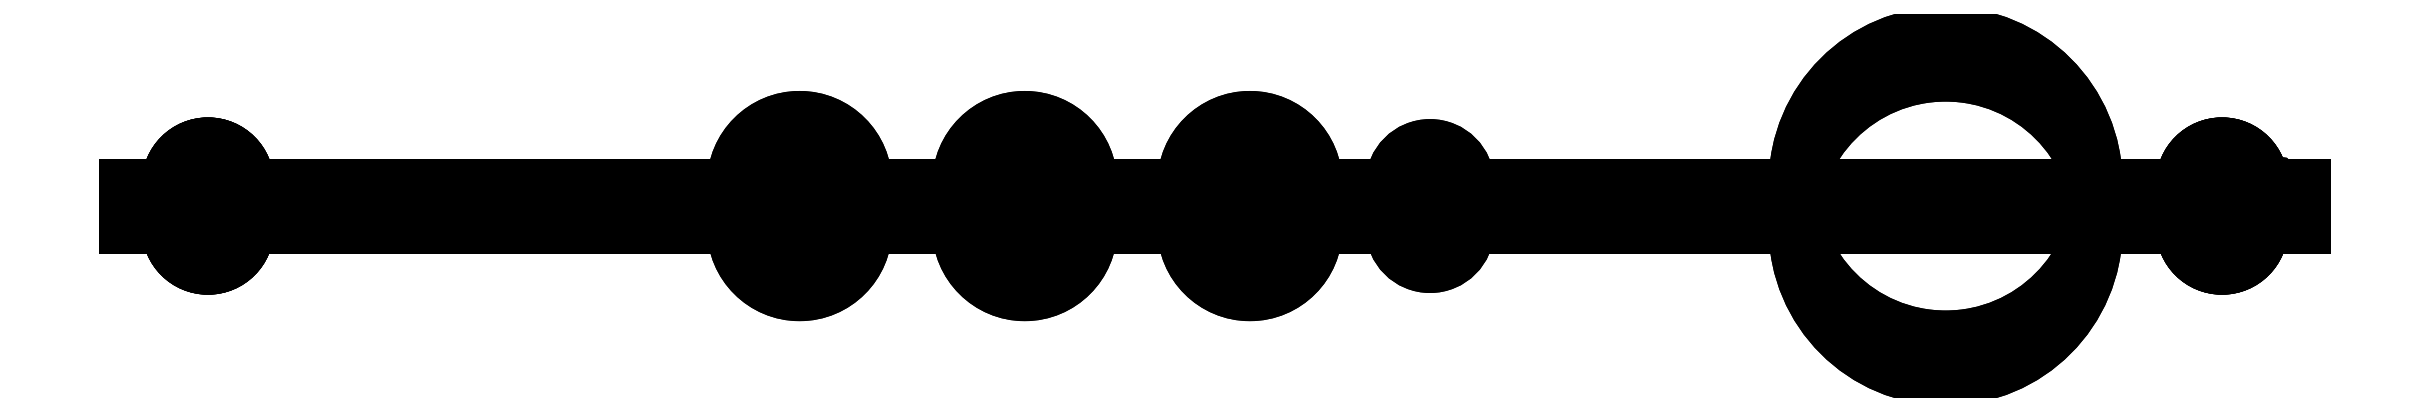
<metadata>
{"format":"dxf","ext":"dxf","renderer":"ezdxf+matplotlib","layout":"modelspace","background":"white","min_lineweight":24,"dpi":150}
</metadata>
<code>
0
SECTION
2
ENTITIES
0
LINE
8
Body001
10
7.1e-16
20
0
30
29.2
11
7.1e-16
21
-2
31
29.2
0
LINE
8
Body001
10
8e-16
20
0
30
34.7
11
8e-16
21
-2
31
34.7
0
LINE
8
Body001
10
7.1e-16
20
0
30
29.2
11
7.1e-16
21
0
31
34.7
0
LINE
8
Body001
10
7.1e-16
20
-2
30
29.2
11
7.1e-16
21
-2
31
34.7
0
LINE
8
Body001
10
5.3
20
0
30
40
11
5.3
21
-2
31
40
0
LINE
8
Body001
10
8e-16
20
0
30
34.7
11
8e-16
21
-2
31
34.7
0
ARC
8
Body001
10
5.3
20
0
30
34.7
40
3.553e-15
50
180
51
0
0
ARC
8
Body001
10
5.3
20
-2
30
34.7
40
3.553e-15
50
180
51
0
0
LINE
8
Body001
10
5.3
20
0
30
40
11
5.3
21
-2
31
40
0
LINE
8
Body001
10
91.6
20
0
30
40
11
91.6
21
-2
31
40
0
LINE
8
Body001
10
5.3
20
0
30
40
11
91.6
21
0
31
40
0
LINE
8
Body001
10
5.3
20
-2
30
40
11
91.6
21
-2
31
40
0
LINE
8
Body001
10
96.9
20
0
30
34.7
11
96.9
21
-2
31
34.7
0
LINE
8
Body001
10
91.6
20
0
30
40
11
91.6
21
-2
31
40
0
ARC
8
Body001
10
91.6
20
0
30
34.7
40
5.3
50
0
51
0
0
ARC
8
Body001
10
91.6
20
-2
30
34.7
40
5.3
50
0
51
0
0
LINE
8
Body001
10
96.9
20
0
30
34.7
11
96.9
21
-2
31
34.7
0
LINE
8
Body001
10
96.9
20
0
30
29.2
11
96.9
21
-2
31
29.2
0
LINE
8
Body001
10
96.9
20
0
30
34.7
11
96.9
21
0
31
29.2
0
LINE
8
Body001
10
96.9
20
-2
30
34.7
11
96.9
21
-2
31
29.2
0
LINE
8
Body001
10
96.9
20
0
30
29.2
11
96.9
21
-2
31
29.2
0
LINE
8
Body001
10
95.5
20
0
30
29.2
11
95.5
21
-2
31
29.2
0
LINE
8
Body001
10
96.9
20
0
30
29.2
11
95.5
21
0
31
29.2
0
LINE
8
Body001
10
96.9
20
-2
30
29.2
11
95.5
21
-2
31
29.2
0
LINE
8
Body001
10
95.5
20
0
30
29.2
11
95.5
21
-2
31
29.2
0
LINE
8
Body001
10
95.4
20
0
30
29.1
11
95.4
21
-2
31
29.1
0
ARC
8
Body001
10
95.5
20
0
30
29.1
40
0
50
180
51
0
0
ARC
8
Body001
10
95.5
20
-2
30
29.1
40
0
50
180
51
0
0
LINE
8
Body001
10
95.4
20
0
30
29.1
11
95.4
21
-2
31
29.1
0
LINE
8
Body001
10
95.4
20
0
30
9.9
11
95.4
21
-2
31
9.9
0
LINE
8
Body001
10
95.4
20
0
30
29.1
11
95.4
21
0
31
9.9
0
LINE
8
Body001
10
95.4
20
-2
30
29.1
11
95.4
21
-2
31
9.9
0
LINE
8
Body001
10
95.4
20
0
30
9.9
11
95.4
21
-2
31
9.9
0
LINE
8
Body001
10
95.5
20
0
30
9.8
11
95.5
21
-2
31
9.8
0
ARC
8
Body001
10
95.5
20
0
30
9.9
40
0.1
50
0
51
180
0
ARC
8
Body001
10
95.5
20
-2
30
9.9
40
0.1
50
0
51
180
0
LINE
8
Body001
10
95.5
20
0
30
9.8
11
95.5
21
-2
31
9.8
0
LINE
8
Body001
10
96.9
20
0
30
9.8
11
96.9
21
-2
31
9.8
0
LINE
8
Body001
10
95.5
20
0
30
9.8
11
96.9
21
0
31
9.8
0
LINE
8
Body001
10
95.5
20
-2
30
9.8
11
96.9
21
-2
31
9.8
0
LINE
8
Body001
10
96.9
20
0
30
9.8
11
96.9
21
-2
31
9.8
0
LINE
8
Body001
10
96.9
20
0
30
5.3
11
96.9
21
-2
31
5.3
0
LINE
8
Body001
10
96.9
20
0
30
9.8
11
96.9
21
0
31
5.3
0
LINE
8
Body001
10
96.9
20
-2
30
9.8
11
96.9
21
-2
31
5.3
0
LINE
8
Body001
10
91.6
20
0
30
0
11
91.6
21
-2
31
0
0
LINE
8
Body001
10
96.9
20
0
30
5.3
11
96.9
21
-2
31
5.3
0
ARC
8
Body001
10
91.6
20
0
30
5.3
40
0
50
0
51
0
0
ARC
8
Body001
10
91.6
20
-2
30
5.3
40
0
50
0
51
0
0
LINE
8
Body001
10
91.6
20
0
30
0
11
91.6
21
-2
31
0
0
LINE
8
Body001
10
5.3
20
0
30
0
11
5.3
21
-2
31
0
0
LINE
8
Body001
10
91.6
20
0
30
0
11
5.3
21
0
31
0
0
LINE
8
Body001
10
91.6
20
-2
30
0
11
5.3
21
-2
31
0
0
LINE
8
Body001
10
7.7e-16
20
0
30
5.3
11
7.7e-16
21
-2
31
5.3
0
LINE
8
Body001
10
5.3
20
0
30
0
11
5.3
21
-2
31
0
0
ARC
8
Body001
10
5.3
20
0
30
5.3
40
5.3
50
180
51
180
0
ARC
8
Body001
10
5.3
20
-2
30
5.3
40
5.3
50
180
51
180
0
LINE
8
Body001
10
7.7e-16
20
0
30
5.3
11
7.7e-16
21
-2
31
5.3
0
LINE
8
Body001
10
6.5e-16
20
0
30
9.8
11
6.5e-16
21
-2
31
9.8
0
LINE
8
Body001
10
6.5e-16
20
0
30
5.3
11
6.5e-16
21
0
31
9.8
0
LINE
8
Body001
10
6.5e-16
20
-2
30
5.3
11
6.5e-16
21
-2
31
9.8
0
LINE
8
Body001
10
6.5e-16
20
0
30
9.8
11
6.5e-16
21
-2
31
9.8
0
LINE
8
Body001
10
1.4
20
0
30
9.8
11
1.4
21
-2
31
9.8
0
LINE
8
Body001
10
6.5e-16
20
0
30
9.8
11
1.4
21
0
31
9.8
0
LINE
8
Body001
10
6.5e-16
20
-2
30
9.8
11
1.4
21
-2
31
9.8
0
LINE
8
Body001
10
1.4
20
0
30
9.8
11
1.4
21
-2
31
9.8
0
LINE
8
Body001
10
1.5
20
0
30
9.9
11
1.5
21
-2
31
9.9
0
ARC
8
Body001
10
1.4
20
0
30
9.9
40
0
50
0
51
0
0
ARC
8
Body001
10
1.4
20
-2
30
9.9
40
0
50
0
51
0
0
LINE
8
Body001
10
1.5
20
0
30
9.9
11
1.5
21
-2
31
9.9
0
LINE
8
Body001
10
1.5
20
0
30
29.1
11
1.5
21
-2
31
29.1
0
LINE
8
Body001
10
1.5
20
0
30
9.9
11
1.5
21
0
31
29.1
0
LINE
8
Body001
10
1.5
20
-2
30
9.9
11
1.5
21
-2
31
29.1
0
LINE
8
Body001
10
1.5
20
0
30
29.1
11
1.5
21
-2
31
29.1
0
LINE
8
Body001
10
1.4
20
0
30
29.2
11
1.4
21
-2
31
29.2
0
ARC
8
Body001
10
1.4
20
0
30
29.1
40
0.1
50
0
51
0
0
ARC
8
Body001
10
1.4
20
-2
30
29.1
40
0.1
50
0
51
0
0
LINE
8
Body001
10
7.1e-16
20
0
30
29.2
11
7.1e-16
21
-2
31
29.2
0
LINE
8
Body001
10
1.4
20
0
30
29.2
11
1.4
21
-2
31
29.2
0
LINE
8
Body001
10
7.1e-16
20
0
30
29.2
11
1.4
21
0
31
29.2
0
LINE
8
Body001
10
7.1e-16
20
-2
30
29.2
11
1.4
21
-2
31
29.2
0
LINE
8
Body001
10
87.65
20
0
30
14.5
11
87.65
21
-2
31
14.5
0
LINE
8
Body001
10
87.65
20
0
30
14.5
11
87.65
21
-2
31
14.5
0
CIRCLE
8
Body001
10
80.9
20
0
40
6.75
0
CIRCLE
8
Body001
10
80.9
20
-2
40
6.75
0
LINE
8
Body001
10
63
20
0
30
11.5
11
63
21
-2
31
11.5
0
LINE
8
Body001
10
63
20
0
30
7.5
11
63
21
-2
31
7.5
0
ARC
8
Body001
10
63
20
0
30
9.5
40
0
50
0
51
0
0
ARC
8
Body001
10
63
20
-2
30
9.5
40
0
50
0
51
0
0
LINE
8
Body001
10
63
20
0
30
7.5
11
63
21
-2
31
7.5
0
LINE
8
Body001
10
69
20
0
30
7.5
11
69
21
-2
31
7.5
0
LINE
8
Body001
10
63
20
0
30
7.5
11
69
21
0
31
7.5
0
LINE
8
Body001
10
63
20
-2
30
7.5
11
69
21
-2
31
7.5
0
LINE
8
Body001
10
69
20
0
30
7.5
11
69
21
-2
31
7.5
0
LINE
8
Body001
10
69
20
0
30
11.5
11
69
21
-2
31
11.5
0
ARC
8
Body001
10
69
20
0
30
9.5
40
0
50
0
51
0
0
ARC
8
Body001
10
69
20
-2
30
9.5
40
0
50
0
51
0
0
LINE
8
Body001
10
69
20
0
30
11.5
11
69
21
-2
31
11.5
0
LINE
8
Body001
10
63
20
0
30
11.5
11
63
21
-2
31
11.5
0
LINE
8
Body001
10
69
20
0
30
11.5
11
63
21
0
31
11.5
0
LINE
8
Body001
10
69
20
-2
30
11.5
11
63
21
-2
31
11.5
0
LINE
8
Body001
10
10.5
20
0
30
15
11
10.5
21
-2
31
15
0
LINE
8
Body001
10
19.5
20
0
30
15
11
19.5
21
-2
31
15
0
LINE
8
Body001
10
10.5
20
0
30
15
11
19.5
21
0
31
15
0
LINE
8
Body001
10
10.5
20
-2
30
15
11
19.5
21
-2
31
15
0
LINE
8
Body001
10
19.5
20
0
30
15
11
19.5
21
-2
31
15
0
LINE
8
Body001
10
19.5
20
0
30
10
11
19.5
21
-2
31
10
0
LINE
8
Body001
10
19.5
20
0
30
15
11
19.5
21
0
31
10
0
LINE
8
Body001
10
19.5
20
-2
30
15
11
19.5
21
-2
31
10
0
LINE
8
Body001
10
19.5
20
0
30
10
11
19.5
21
-2
31
10
0
LINE
8
Body001
10
10.5
20
0
30
10
11
10.5
21
-2
31
10
0
LINE
8
Body001
10
19.5
20
0
30
10
11
10.5
21
0
31
10
0
LINE
8
Body001
10
19.5
20
-2
30
10
11
10.5
21
-2
31
10
0
LINE
8
Body001
10
10.5
20
0
30
10
11
10.5
21
-2
31
10
0
LINE
8
Body001
10
10.5
20
0
30
15
11
10.5
21
-2
31
15
0
LINE
8
Body001
10
10.5
20
0
30
10
11
10.5
21
0
31
15
0
LINE
8
Body001
10
10.5
20
-2
30
10
11
10.5
21
-2
31
15
0
LINE
8
Body001
10
53
20
0
30
12.5
11
53
21
-2
31
12.5
0
LINE
8
Body001
10
53
20
0
30
12.5
11
53
21
-2
31
12.5
0
CIRCLE
8
Body001
10
50
20
0
40
3
0
CIRCLE
8
Body001
10
50
20
-2
40
3
0
LINE
8
Body001
10
43
20
0
30
12.5
11
43
21
-2
31
12.5
0
LINE
8
Body001
10
43
20
0
30
12.5
11
43
21
-2
31
12.5
0
CIRCLE
8
Body001
10
40
20
0
40
3
0
CIRCLE
8
Body001
10
40
20
-2
40
3
0
LINE
8
Body001
10
33
20
0
30
12.5
11
33
21
-2
31
12.5
0
LINE
8
Body001
10
33
20
0
30
12.5
11
33
21
-2
31
12.5
0
CIRCLE
8
Body001
10
30
20
0
40
3
0
CIRCLE
8
Body001
10
30
20
-2
40
3
0
LINE
8
Body001
10
95
20
0
30
36.27
11
95
21
-2
31
36.27
0
LINE
8
Body001
10
95
20
0
30
36.27
11
95
21
-2
31
36.27
0
CIRCLE
8
Body001
10
93.17
20
0
40
1.825
0
CIRCLE
8
Body001
10
93.17
20
-2
40
1.825
0
LINE
8
Body001
10
95
20
0
30
3.725
11
95
21
-2
31
3.725
0
LINE
8
Body001
10
95
20
0
30
3.725
11
95
21
-2
31
3.725
0
CIRCLE
8
Body001
10
93.17
20
0
40
1.825
0
CIRCLE
8
Body001
10
93.17
20
-2
40
1.825
0
LINE
8
Body001
10
5.55
20
0
30
36.27
11
5.55
21
-2
31
36.27
0
LINE
8
Body001
10
5.55
20
0
30
36.27
11
5.55
21
-2
31
36.27
0
CIRCLE
8
Body001
10
3.725
20
0
40
1.825
0
CIRCLE
8
Body001
10
3.725
20
-2
40
1.825
0
LINE
8
Body001
10
5.55
20
0
30
3.725
11
5.55
21
-2
31
3.725
0
LINE
8
Body001
10
5.55
20
0
30
3.725
11
5.55
21
-2
31
3.725
0
CIRCLE
8
Body001
10
3.725
20
0
40
1.825
0
CIRCLE
8
Body001
10
3.725
20
-2
40
1.825
0
LINE
8
Body001
10
59.75
20
0
30
8.5
11
59.75
21
-2
31
8.5
0
LINE
8
Body001
10
59.75
20
0
30
8.5
11
59.75
21
-2
31
8.5
0
CIRCLE
8
Body001
10
58
20
0
40
1.75
0
CIRCLE
8
Body001
10
58
20
-2
40
1.75
0
LINE
8
Body001
10
7.1e-16
20
0
30
29.2
11
7.1e-16
21
0
31
34.7
0
ARC
8
Body001
10
5.3
20
0
30
34.7
40
3.553e-15
50
180
51
0
0
LINE
8
Body001
10
5.3
20
0
30
40
11
91.6
21
0
31
40
0
ARC
8
Body001
10
91.6
20
0
30
34.7
40
5.3
50
0
51
0
0
LINE
8
Body001
10
96.9
20
0
30
34.7
11
96.9
21
0
31
29.2
0
LINE
8
Body001
10
96.9
20
0
30
29.2
11
95.5
21
0
31
29.2
0
ARC
8
Body001
10
95.5
20
0
30
29.1
40
0
50
180
51
0
0
LINE
8
Body001
10
95.4
20
0
30
29.1
11
95.4
21
0
31
9.9
0
ARC
8
Body001
10
95.5
20
0
30
9.9
40
0.1
50
0
51
180
0
LINE
8
Body001
10
95.5
20
0
30
9.8
11
96.9
21
0
31
9.8
0
LINE
8
Body001
10
96.9
20
0
30
9.8
11
96.9
21
0
31
5.3
0
ARC
8
Body001
10
91.6
20
0
30
5.3
40
0
50
0
51
0
0
LINE
8
Body001
10
91.6
20
0
30
0
11
5.3
21
0
31
0
0
ARC
8
Body001
10
5.3
20
0
30
5.3
40
5.3
50
180
51
180
0
LINE
8
Body001
10
6.5e-16
20
0
30
5.3
11
6.5e-16
21
0
31
9.8
0
LINE
8
Body001
10
6.5e-16
20
0
30
9.8
11
1.4
21
0
31
9.8
0
ARC
8
Body001
10
1.4
20
0
30
9.9
40
0
50
0
51
0
0
LINE
8
Body001
10
1.5
20
0
30
9.9
11
1.5
21
0
31
29.1
0
ARC
8
Body001
10
1.4
20
0
30
29.1
40
0.1
50
0
51
0
0
LINE
8
Body001
10
7.1e-16
20
0
30
29.2
11
1.4
21
0
31
29.2
0
CIRCLE
8
Body001
10
80.9
20
0
40
6.75
0
ARC
8
Body001
10
63
20
0
30
9.5
40
0
50
0
51
0
0
LINE
8
Body001
10
63
20
0
30
7.5
11
69
21
0
31
7.5
0
ARC
8
Body001
10
69
20
0
30
9.5
40
0
50
0
51
0
0
LINE
8
Body001
10
69
20
0
30
11.5
11
63
21
0
31
11.5
0
LINE
8
Body001
10
10.5
20
0
30
15
11
19.5
21
0
31
15
0
LINE
8
Body001
10
19.5
20
0
30
15
11
19.5
21
0
31
10
0
LINE
8
Body001
10
19.5
20
0
30
10
11
10.5
21
0
31
10
0
LINE
8
Body001
10
10.5
20
0
30
10
11
10.5
21
0
31
15
0
CIRCLE
8
Body001
10
50
20
0
40
3
0
CIRCLE
8
Body001
10
40
20
0
40
3
0
CIRCLE
8
Body001
10
30
20
0
40
3
0
CIRCLE
8
Body001
10
93.17
20
0
40
1.825
0
CIRCLE
8
Body001
10
93.17
20
0
40
1.825
0
CIRCLE
8
Body001
10
3.725
20
0
40
1.825
0
CIRCLE
8
Body001
10
3.725
20
0
40
1.825
0
CIRCLE
8
Body001
10
58
20
0
40
1.75
0
LINE
8
Body001
10
7.1e-16
20
-2
30
29.2
11
7.1e-16
21
-2
31
34.7
0
ARC
8
Body001
10
5.3
20
-2
30
34.7
40
3.553e-15
50
180
51
0
0
LINE
8
Body001
10
5.3
20
-2
30
40
11
91.6
21
-2
31
40
0
ARC
8
Body001
10
91.6
20
-2
30
34.7
40
5.3
50
0
51
0
0
LINE
8
Body001
10
96.9
20
-2
30
34.7
11
96.9
21
-2
31
29.2
0
LINE
8
Body001
10
96.9
20
-2
30
29.2
11
95.5
21
-2
31
29.2
0
ARC
8
Body001
10
95.5
20
-2
30
29.1
40
0
50
180
51
0
0
LINE
8
Body001
10
95.4
20
-2
30
29.1
11
95.4
21
-2
31
9.9
0
ARC
8
Body001
10
95.5
20
-2
30
9.9
40
0.1
50
0
51
180
0
LINE
8
Body001
10
95.5
20
-2
30
9.8
11
96.9
21
-2
31
9.8
0
LINE
8
Body001
10
96.9
20
-2
30
9.8
11
96.9
21
-2
31
5.3
0
ARC
8
Body001
10
91.6
20
-2
30
5.3
40
0
50
0
51
0
0
LINE
8
Body001
10
91.6
20
-2
30
0
11
5.3
21
-2
31
0
0
ARC
8
Body001
10
5.3
20
-2
30
5.3
40
5.3
50
180
51
180
0
LINE
8
Body001
10
6.5e-16
20
-2
30
5.3
11
6.5e-16
21
-2
31
9.8
0
LINE
8
Body001
10
6.5e-16
20
-2
30
9.8
11
1.4
21
-2
31
9.8
0
ARC
8
Body001
10
1.4
20
-2
30
9.9
40
0
50
0
51
0
0
LINE
8
Body001
10
1.5
20
-2
30
9.9
11
1.5
21
-2
31
29.1
0
ARC
8
Body001
10
1.4
20
-2
30
29.1
40
0.1
50
0
51
0
0
LINE
8
Body001
10
7.1e-16
20
-2
30
29.2
11
1.4
21
-2
31
29.2
0
CIRCLE
8
Body001
10
80.9
20
-2
40
6.75
0
ARC
8
Body001
10
63
20
-2
30
9.5
40
0
50
0
51
0
0
LINE
8
Body001
10
63
20
-2
30
7.5
11
69
21
-2
31
7.5
0
ARC
8
Body001
10
69
20
-2
30
9.5
40
0
50
0
51
0
0
LINE
8
Body001
10
69
20
-2
30
11.5
11
63
21
-2
31
11.5
0
LINE
8
Body001
10
10.5
20
-2
30
15
11
19.5
21
-2
31
15
0
LINE
8
Body001
10
19.5
20
-2
30
15
11
19.5
21
-2
31
10
0
LINE
8
Body001
10
19.5
20
-2
30
10
11
10.5
21
-2
31
10
0
LINE
8
Body001
10
10.5
20
-2
30
10
11
10.5
21
-2
31
15
0
CIRCLE
8
Body001
10
50
20
-2
40
3
0
CIRCLE
8
Body001
10
40
20
-2
40
3
0
CIRCLE
8
Body001
10
30
20
-2
40
3
0
CIRCLE
8
Body001
10
93.17
20
-2
40
1.825
0
CIRCLE
8
Body001
10
93.17
20
-2
40
1.825
0
CIRCLE
8
Body001
10
3.725
20
-2
40
1.825
0
CIRCLE
8
Body001
10
3.725
20
-2
40
1.825
0
CIRCLE
8
Body001
10
58
20
-2
40
1.75
0
ENDSEC
0
EOF

</code>
